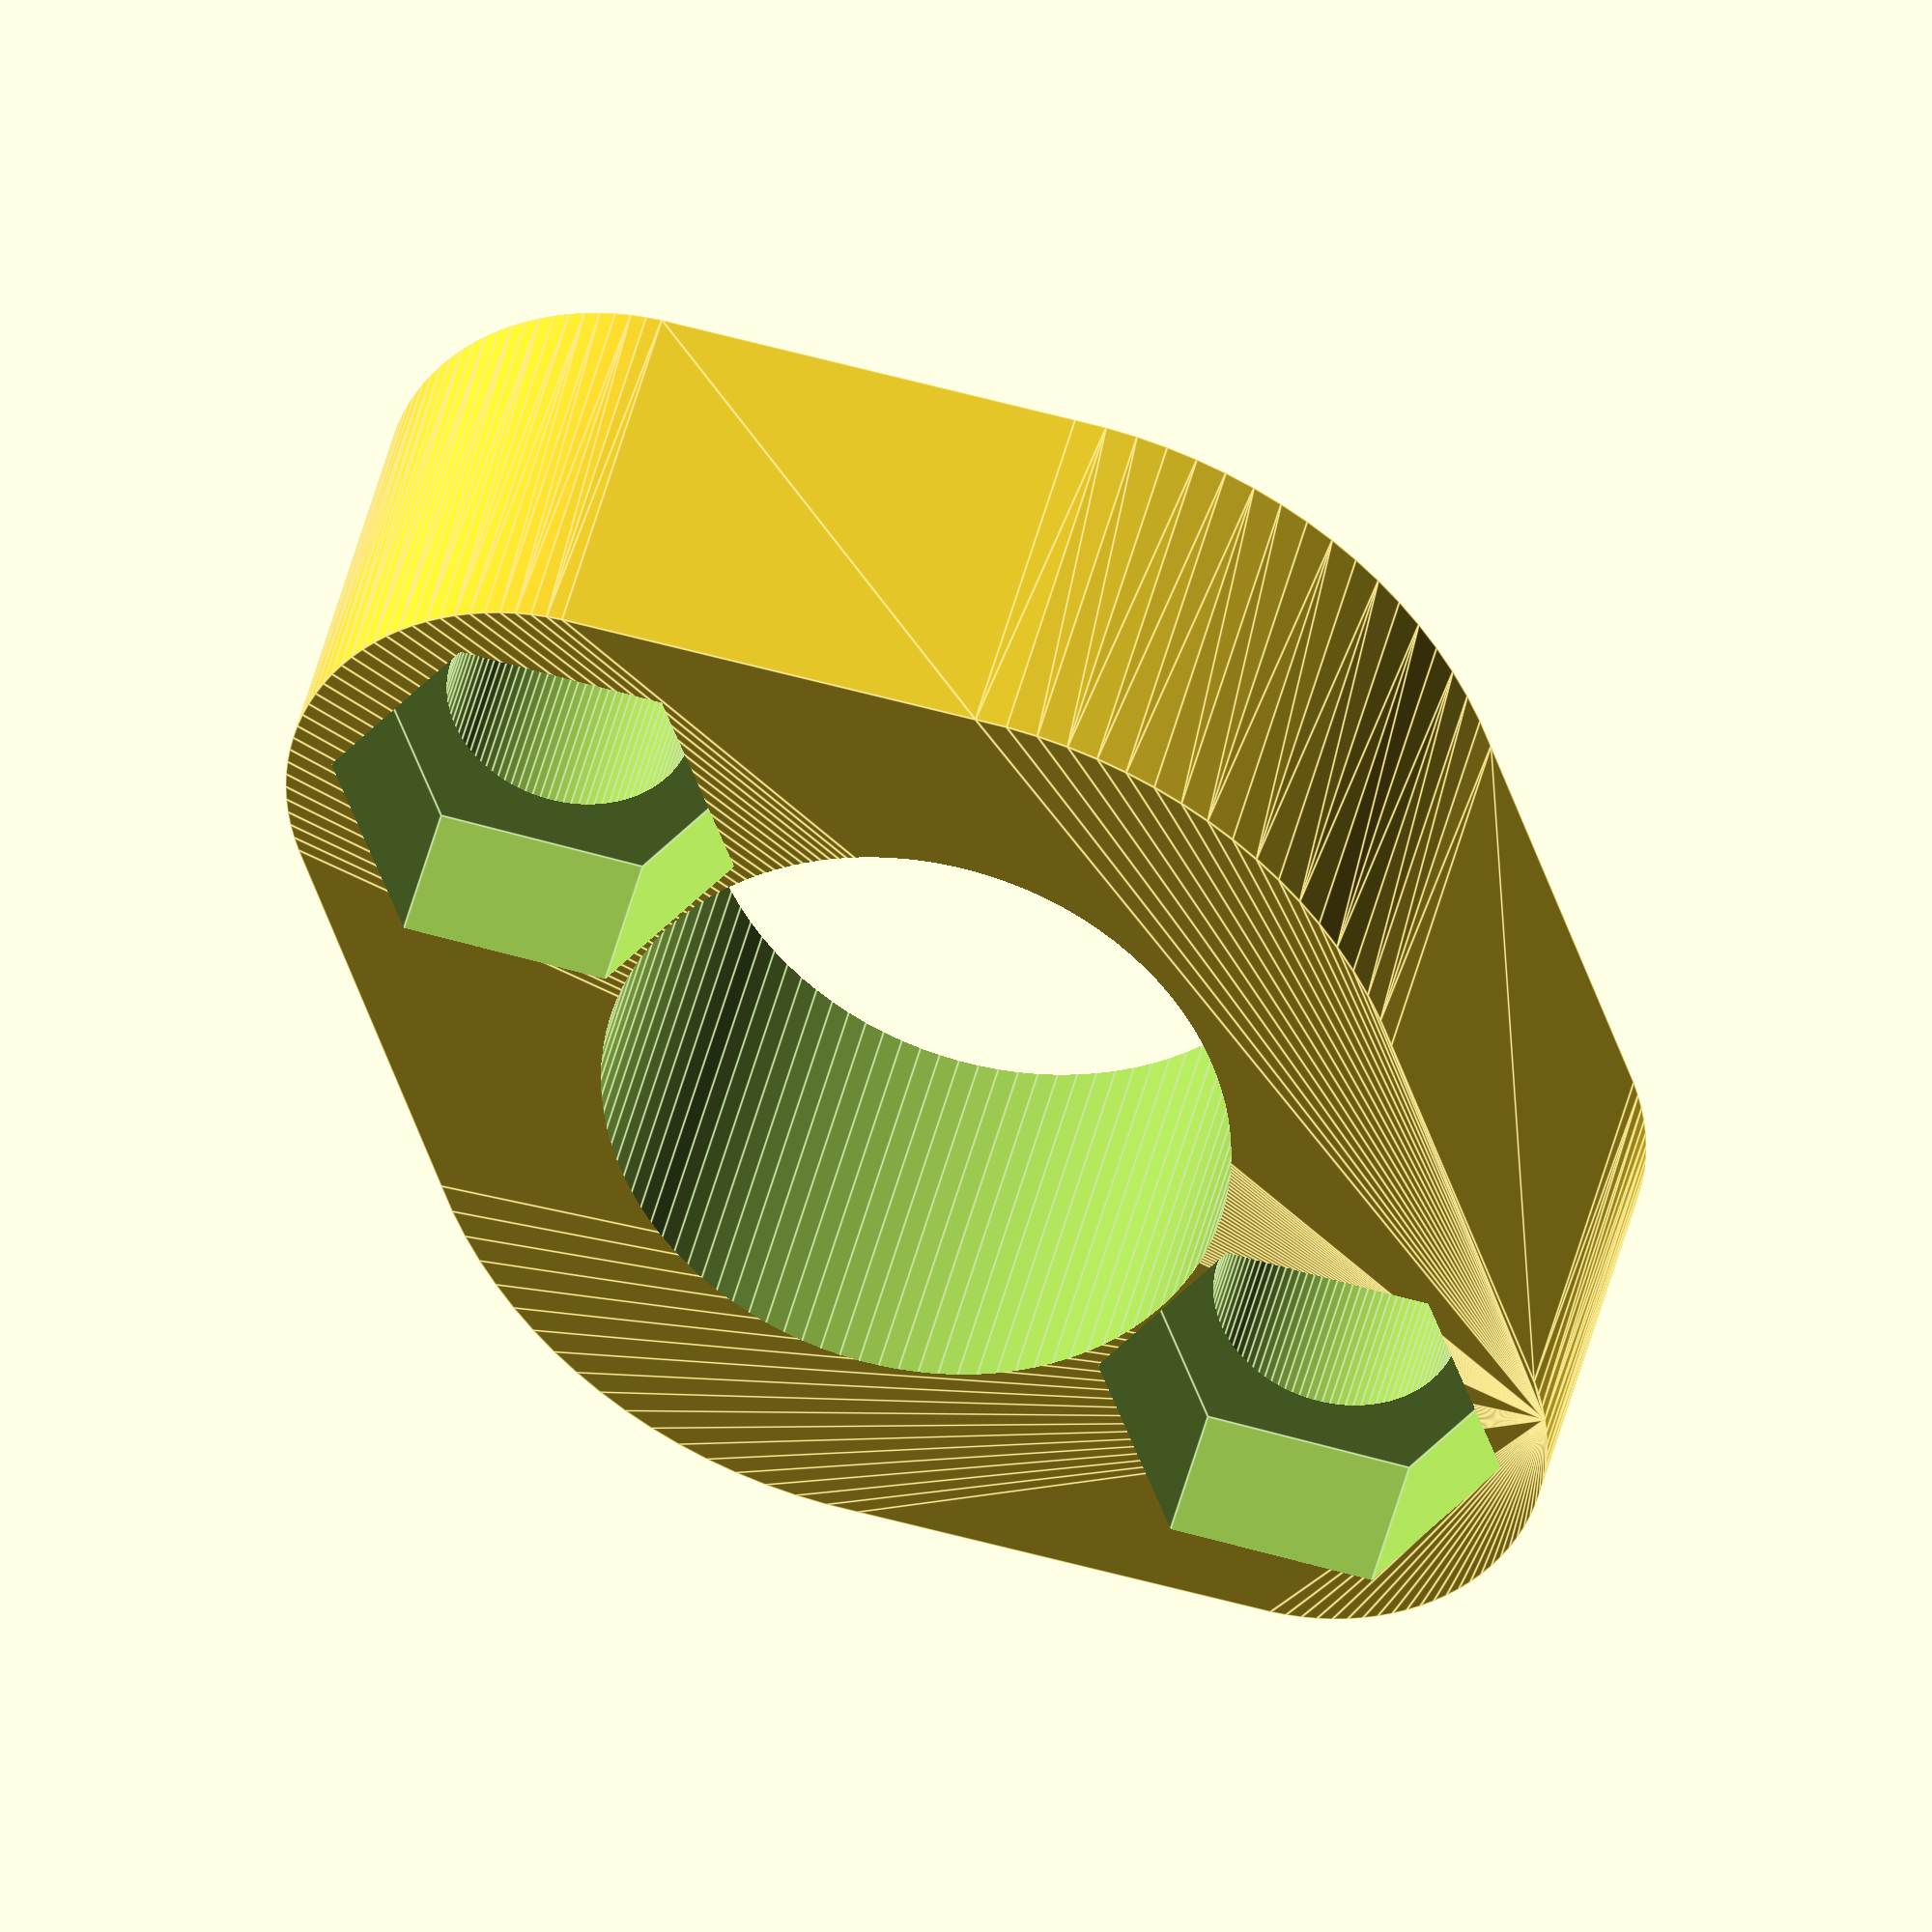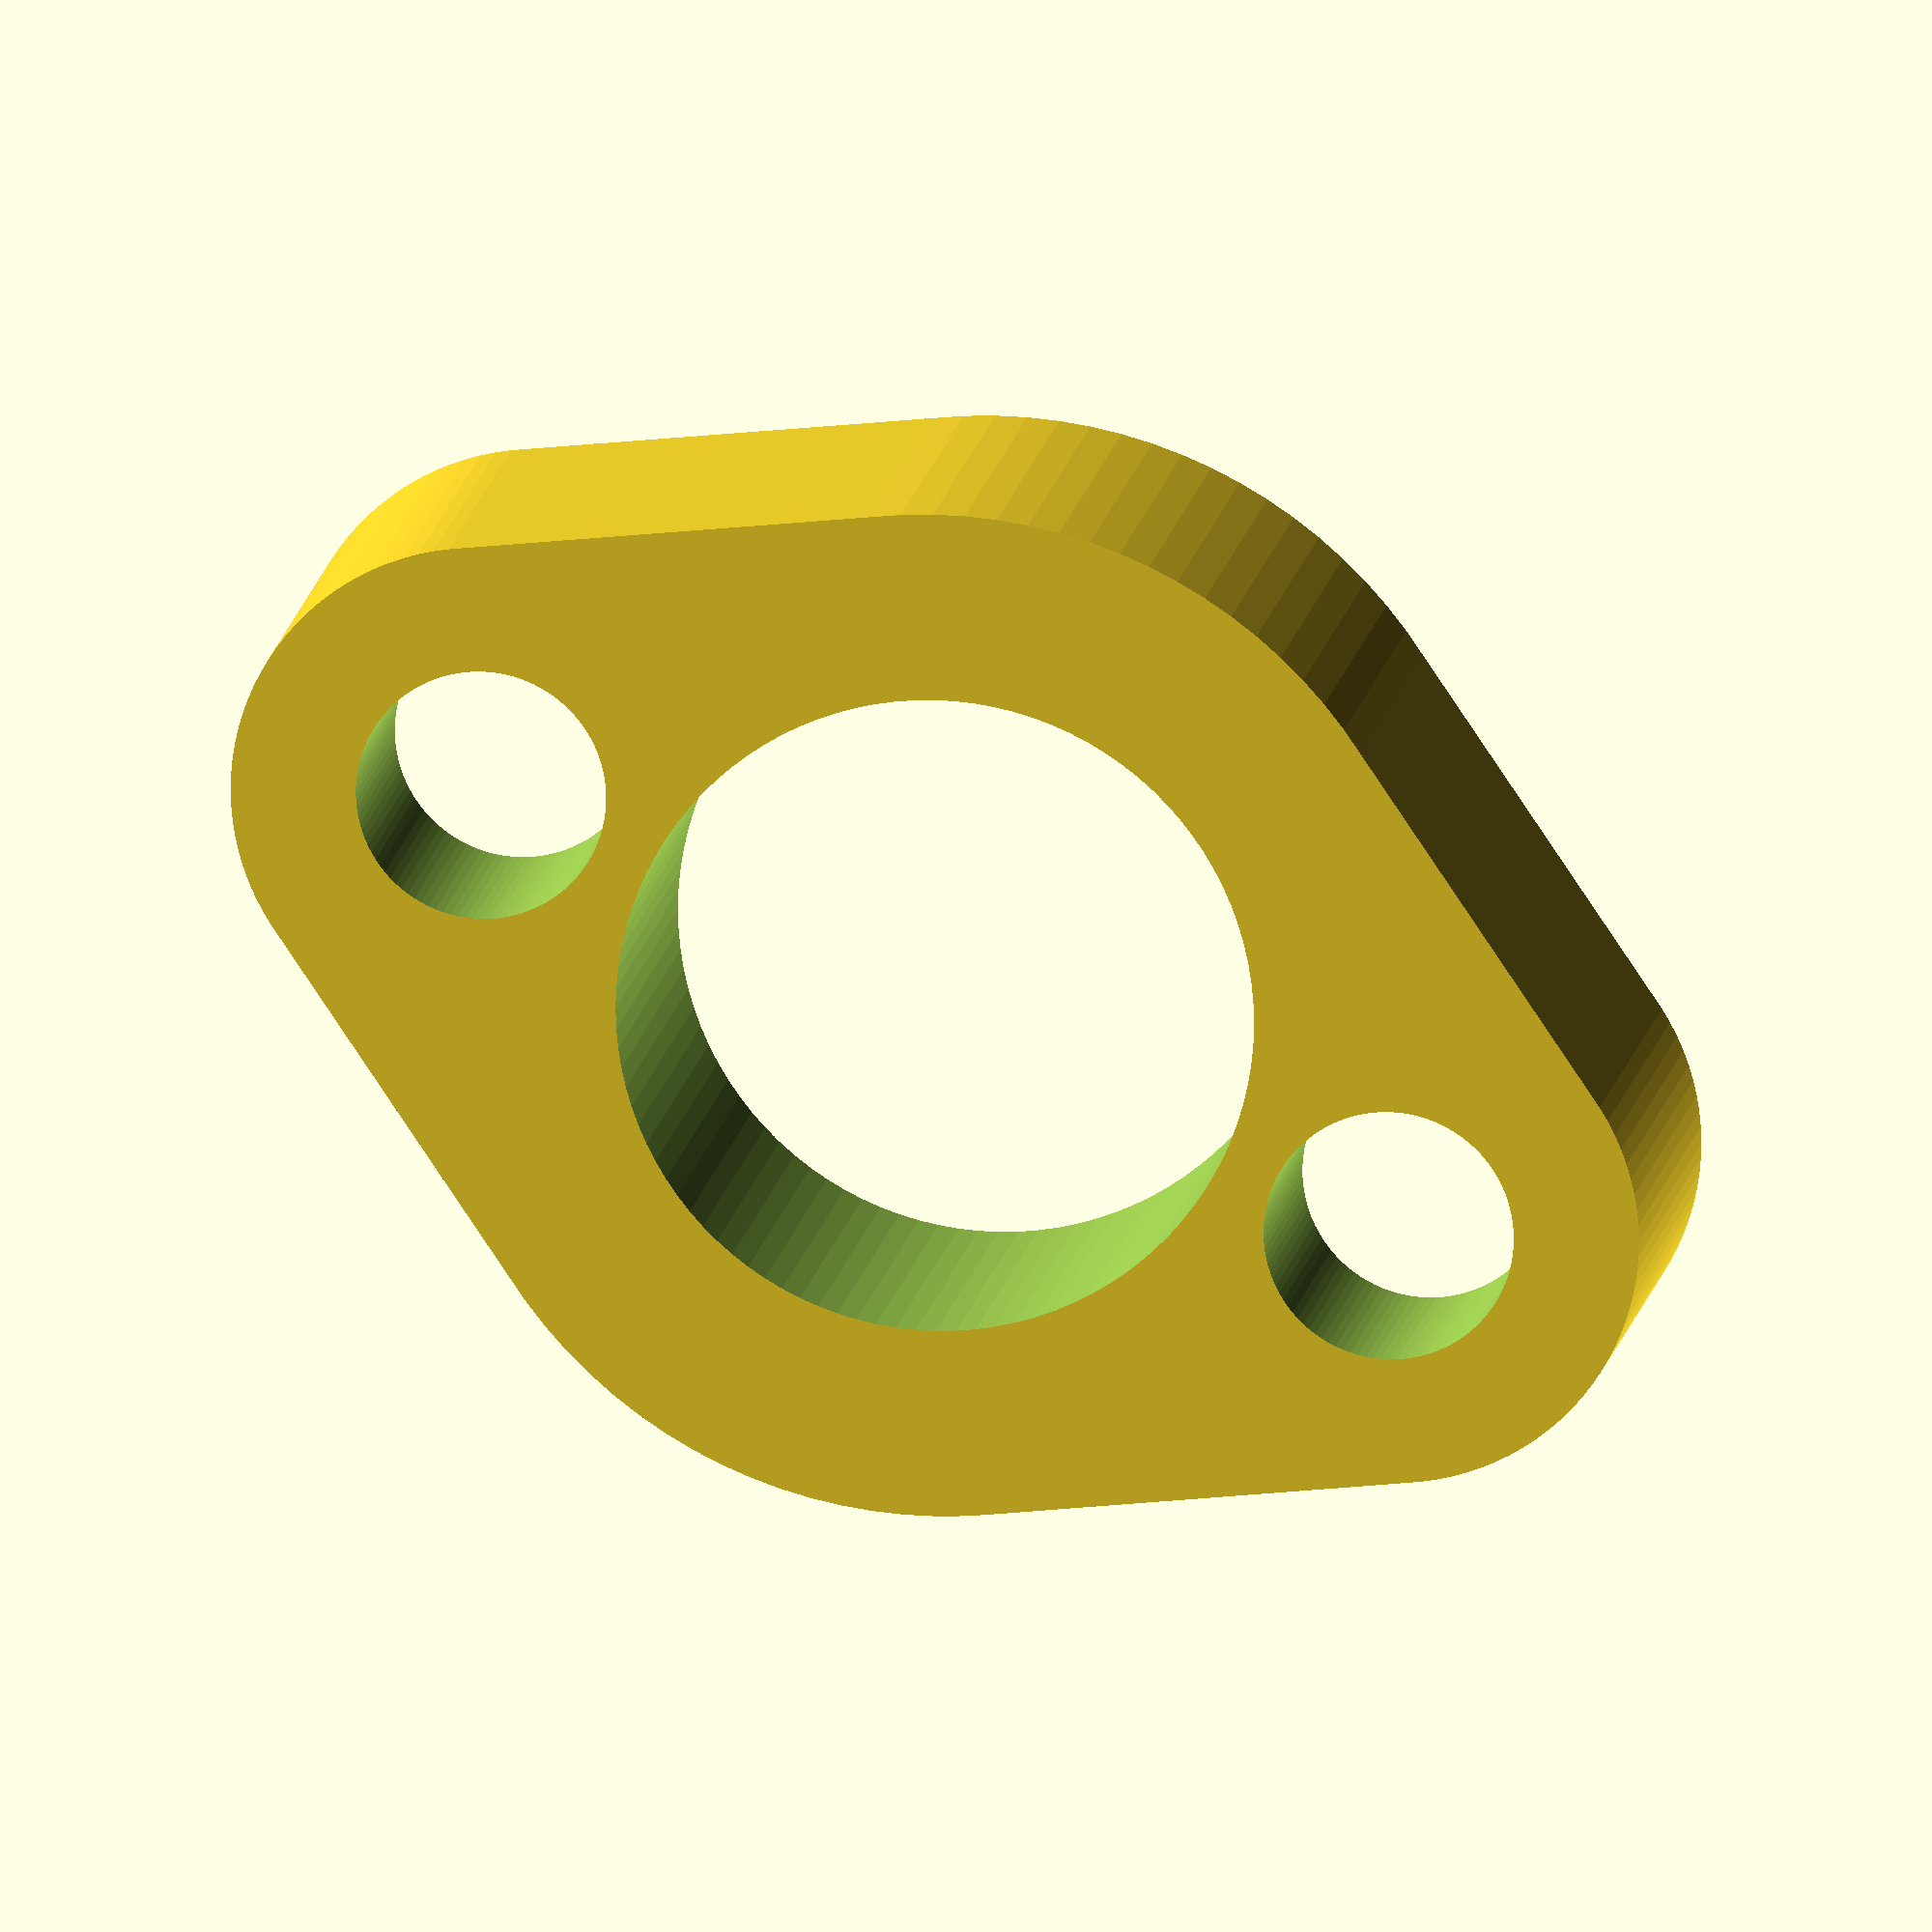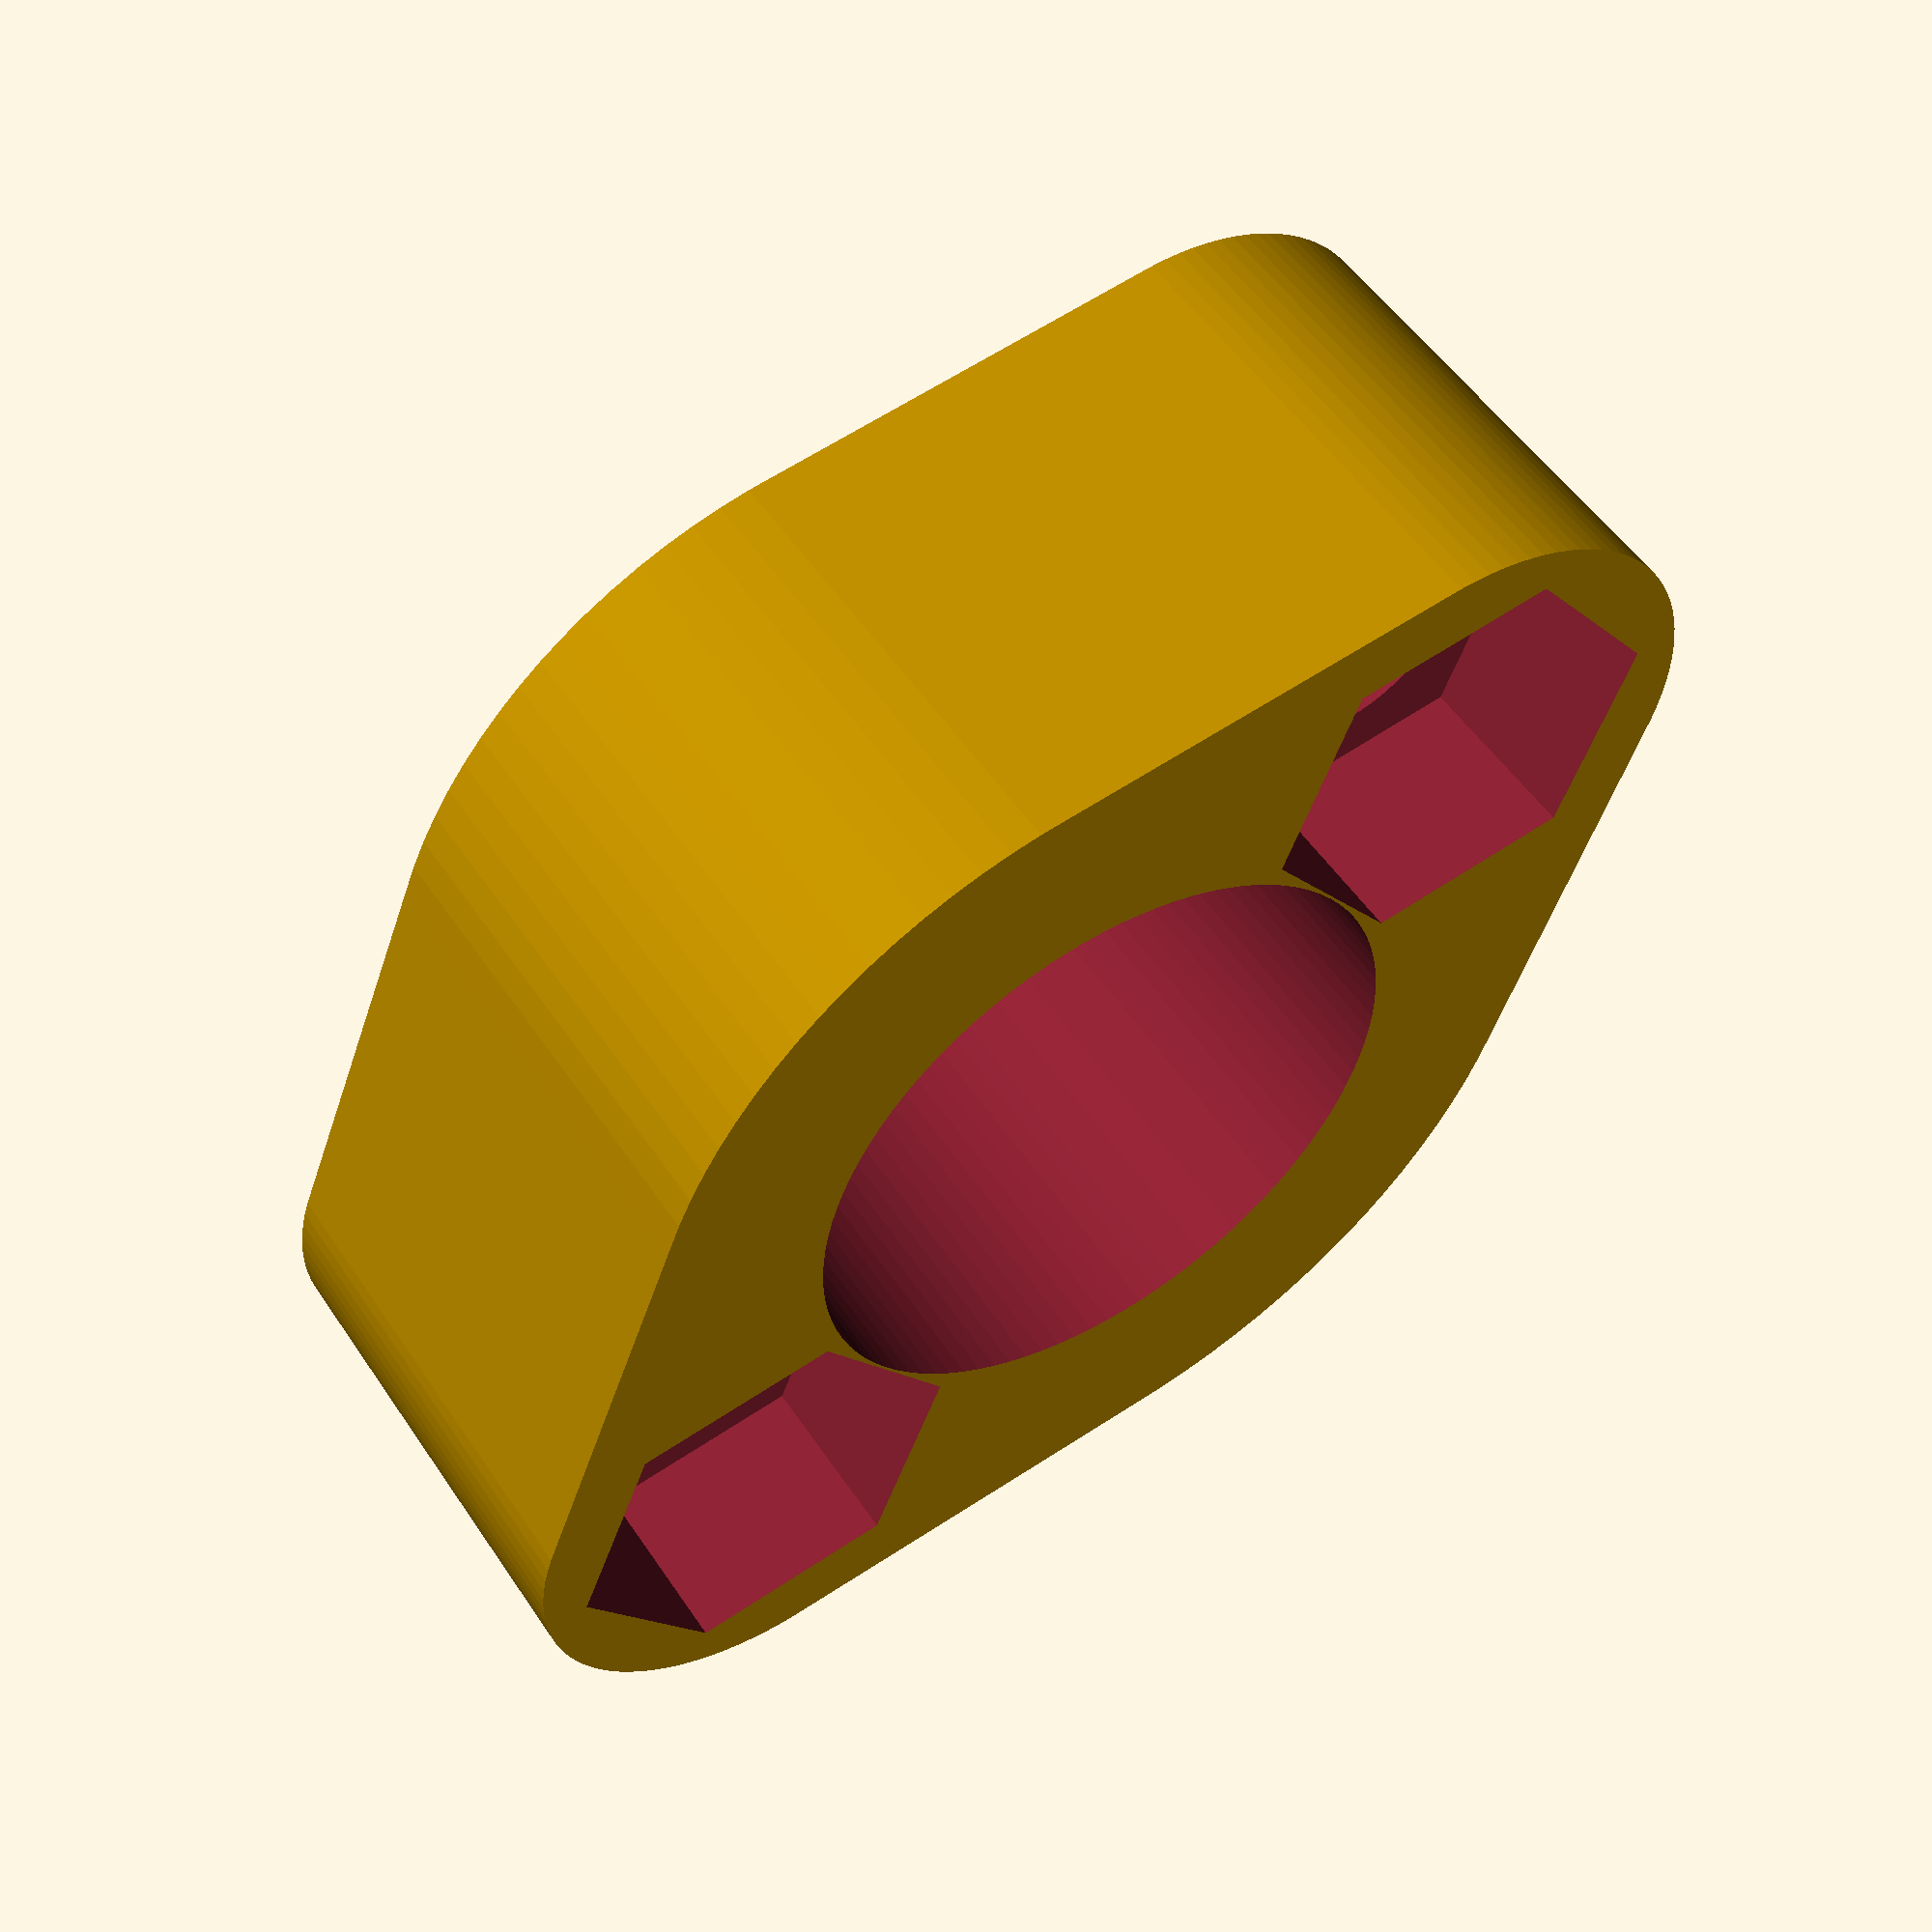
<openscad>
//Dessiné pour arbres de 10mm. Voir le fichier SUPPORT_AXE_Y_8MM.stl pour la version pour arbres 8mm.

r_tige=5.1;
r_cote=4;
r_m3=2;
r_ecrou_m3=3.3;
ecart=8;
hauteur=8;

module support_axe_y(){
	difference(){
		hull(){
			cylinder(h=hauteur, r=r_tige+3, $fn=100);
			translate([ecart,0,0]){cylinder(h=hauteur, r=r_cote, $fn=100);}
			translate([-ecart,0,0]){cylinder(h=hauteur, r=r_cote, $fn=100);}
		}
		translate([0,0,-5]){cylinder(h=hauteur+10, r=r_tige, $fn=100);}
		translate([ecart,0,-5]){cylinder(h=hauteur+10, r=r_m3, $fn=100);}
		translate([-ecart,0,-5]){cylinder(h=hauteur+10, r=r_m3, $fn=100);}

		translate([ecart,0,hauteur-3]){rotate([0,0,30])cylinder(h=hauteur, r=r_ecrou_m3, $fn=6);}
		translate([-ecart,0,hauteur-3]){rotate([0,0,30])cylinder(h=hauteur, r=r_ecrou_m3, $fn=6);}
	}

}

support_axe_y();
</openscad>
<views>
elev=142.7 azim=219.2 roll=168.6 proj=o view=edges
elev=168.6 azim=155.0 roll=352.9 proj=o view=solid
elev=128.8 azim=142.0 roll=212.5 proj=p view=solid
</views>
